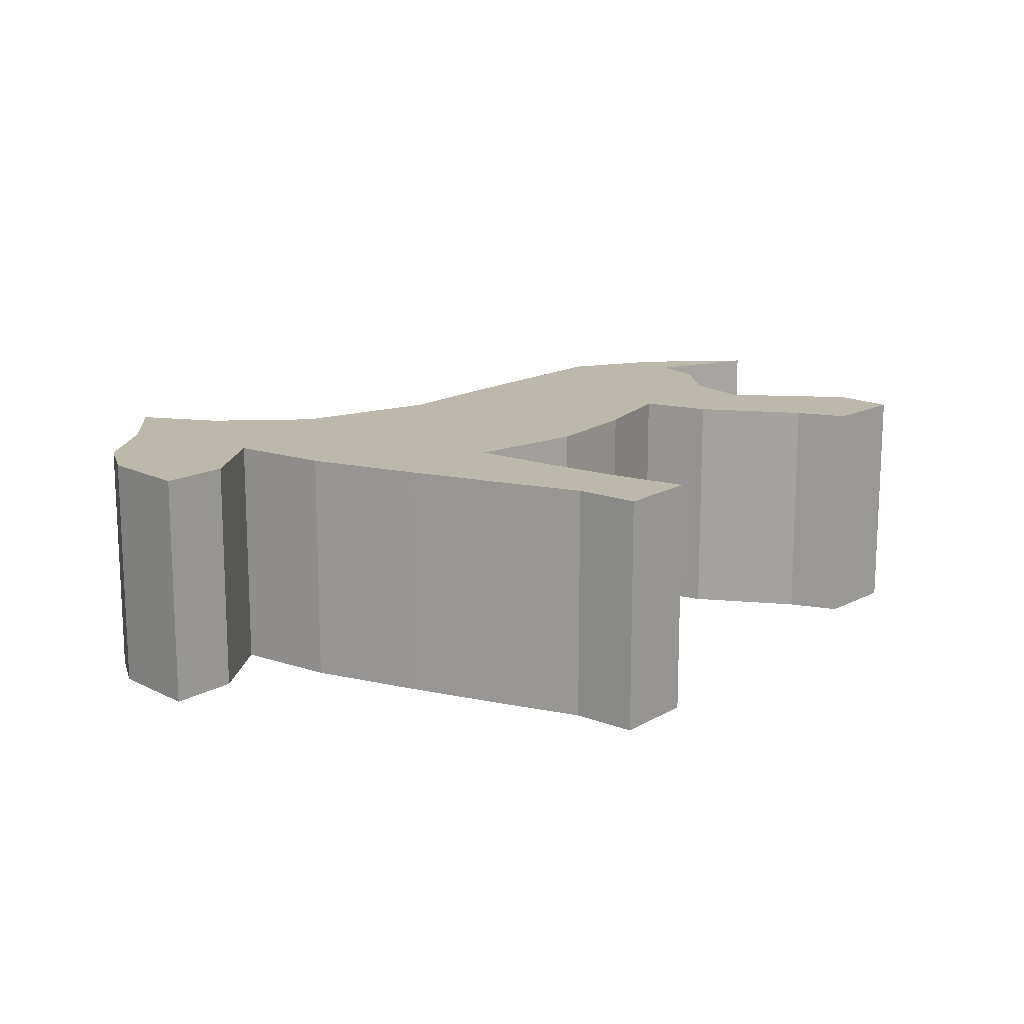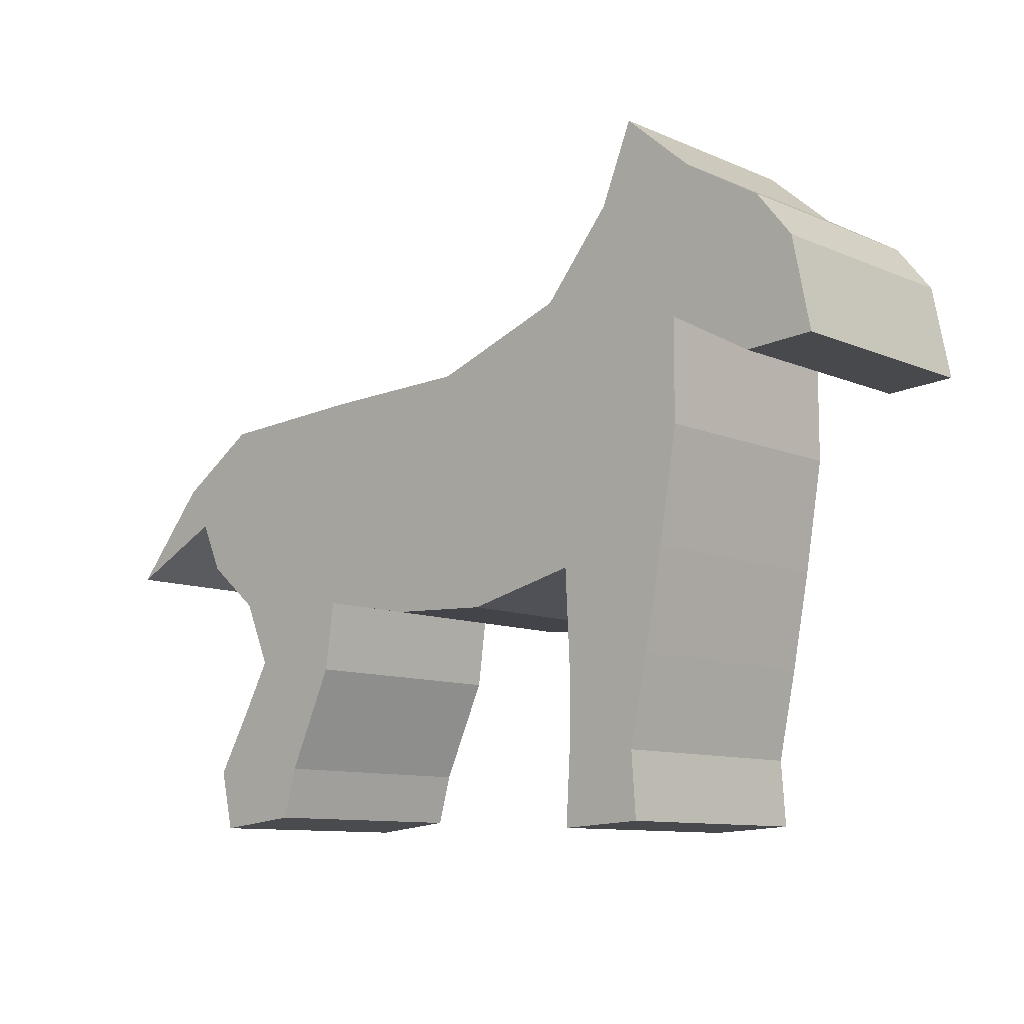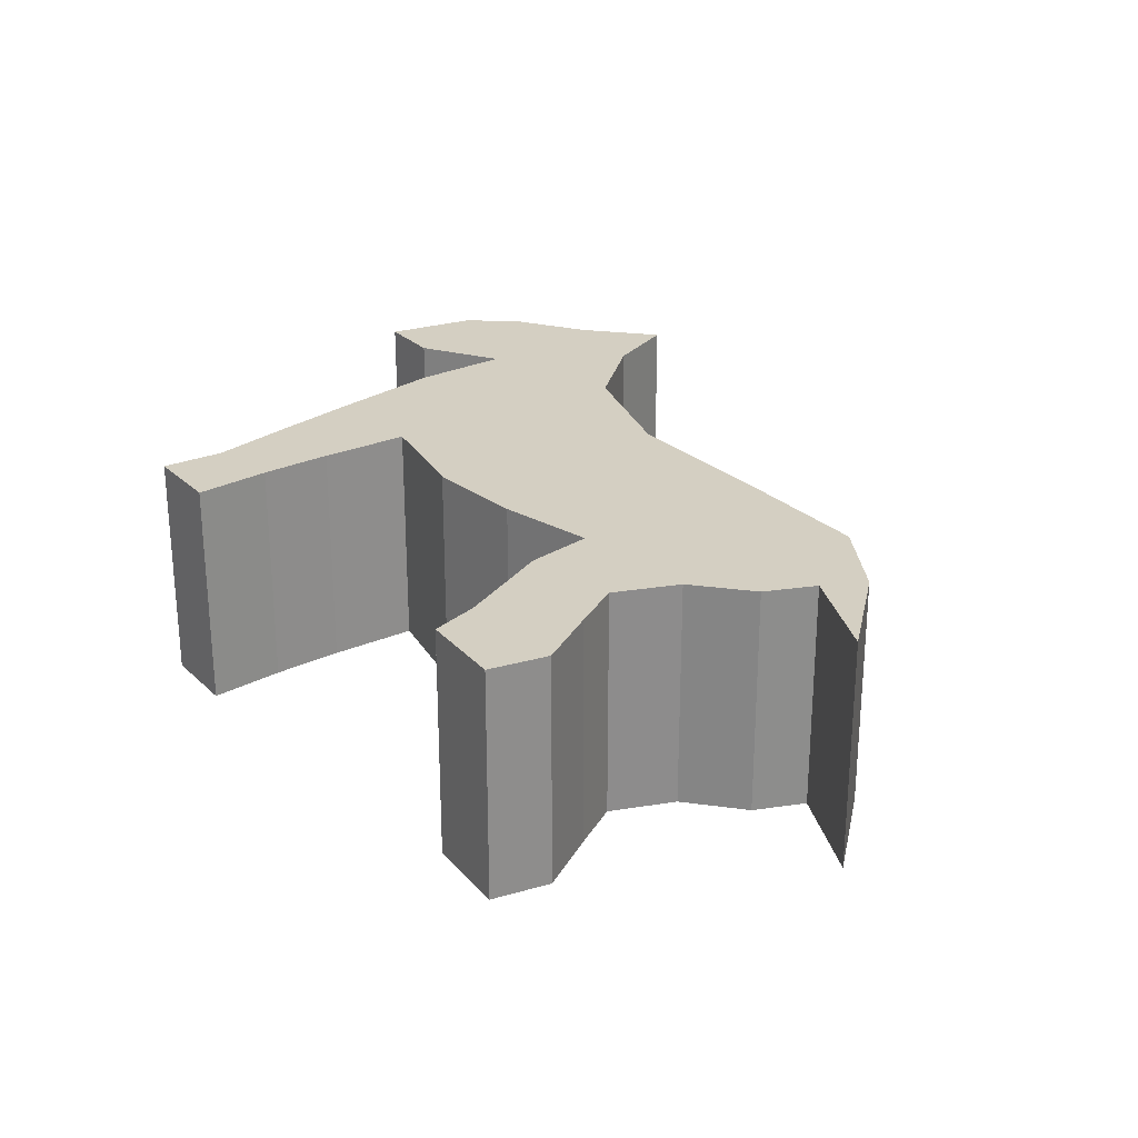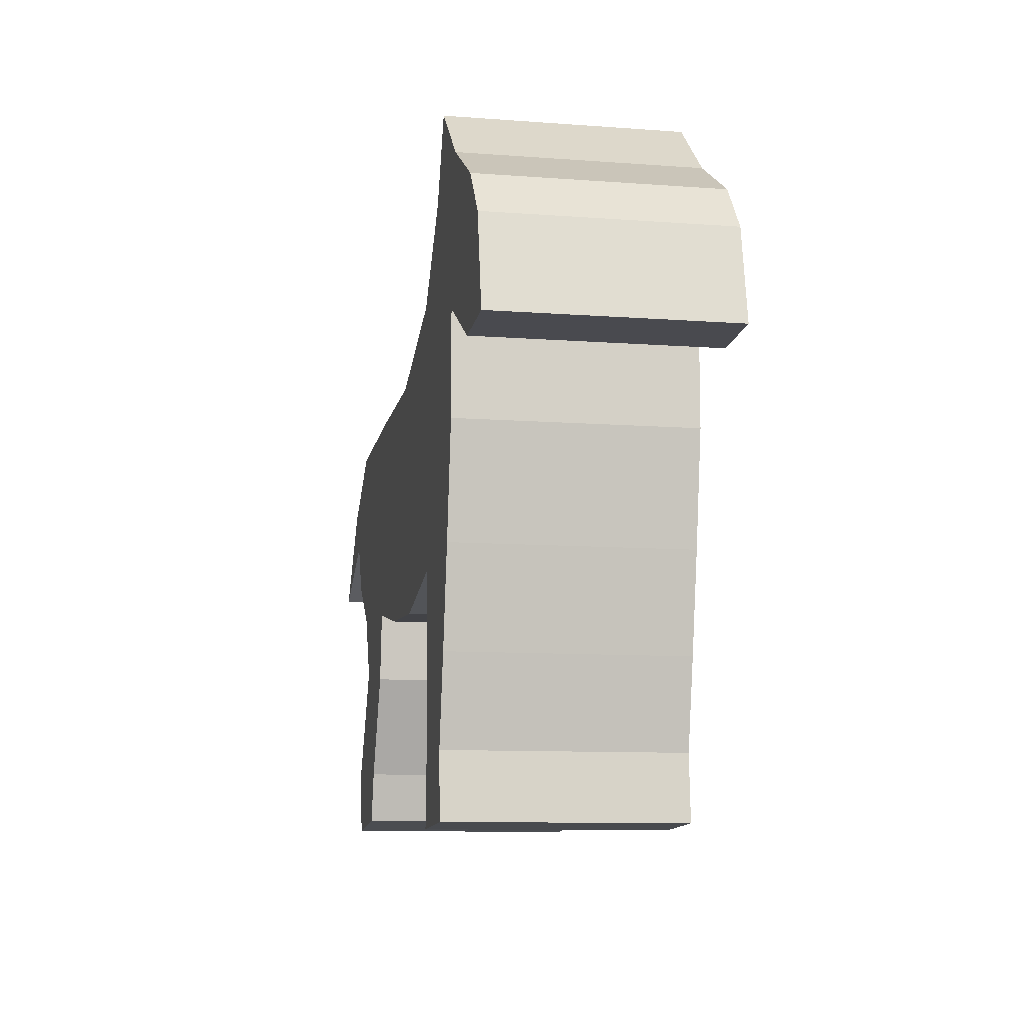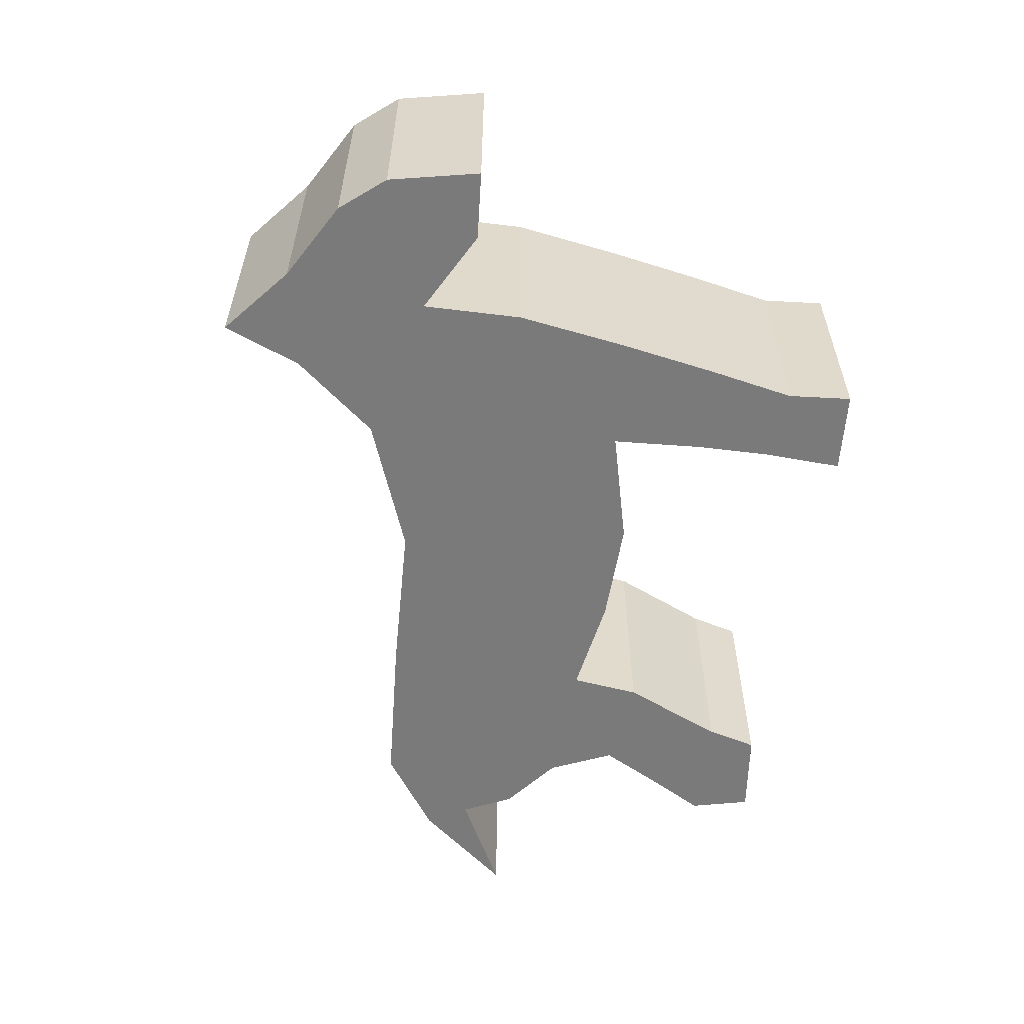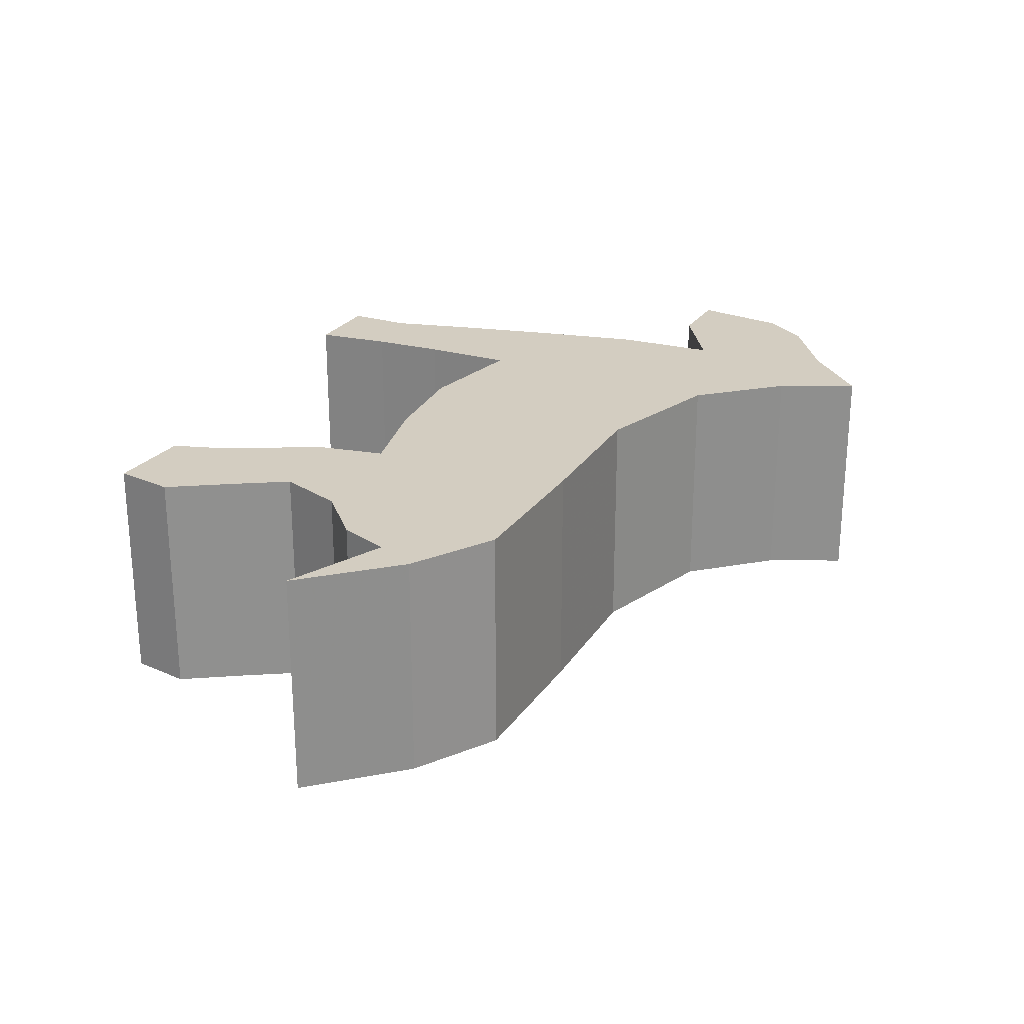
<metadata>
{"format":"obj","ext":"obj","renderer":"f3d","projection":"perspective","resolution":1024,"background":"white","views":[{"elev":14.8,"azim":-54.2,"up":"+Z"},{"elev":-10.1,"azim":-137.6,"up":"+Y"},{"elev":25.7,"azim":52.3,"up":"+Z"},{"elev":-9.8,"azim":-101.1,"up":"+Y"},{"elev":-58.1,"azim":-97.3,"up":"+Z"},{"elev":24.8,"azim":112.9,"up":"+Z"}]}
</metadata>
<code>
o Cube
v -1.27 2.111 0.3856
v -1.663 1.797 0.3856
v -1.537 1.954 0.3856
v -1.034 2.316 0.3856
v -0.9234 2.049 0.3856
v -0.6874 1.765 0.3856
v -0.2154 1.592 0.3856
v 0.3196 1.577 0.3856
v 0.8702 1.545 0.3856
v 1.153 1.356 0.3856
v 1.421 1.042 0.3856
v 1.075 1.215 0.3856
v 0.9961 1.042 0.3856
v 0.8073 0.8842 0.3856
v 0.7129 0.664 0.3856
v 0.8073 0.4909 0.3856
v 0.9332 0.2706 0.3856
v 0.886 0.06608 0.3856
v 0.587 0.09755 0.3856
v 0.5398 0.2706 0.3856
v 0.3825 0.6168 0.3856
v 0.351 0.8528 0.3856
v 0.004877 0.7898 0.3856
v -0.357 0.7741 0.3856
v -0.7503 0.8685 0.3856
v -0.7661 0.5538 0.3856
v -0.7661 0.3021 0.3856
v -0.7503 0.03461 0.3856
v -1.034 0.05035 0.3856
v -1.018 0.2706 0.3856
v -1.081 0.5696 0.3856
v -1.144 0.9 0.3856
v -1.207 1.278 0.3856
v -1.207 1.624 0.3856
v -1.49 1.466 0.3856
v -1.726 1.482 0.3856
v -1.726 1.482 0.3856
v -1.27 2.111 -0.411
v -1.663 1.797 -0.411
v -1.537 1.954 -0.411
v -1.034 2.316 -0.411
v -0.9234 2.049 -0.411
v -0.6874 1.765 -0.411
v -0.2154 1.592 -0.411
v 0.3196 1.577 -0.411
v 0.8702 1.545 -0.411
v 1.153 1.356 -0.411
v 1.421 1.042 -0.411
v 1.075 1.215 -0.411
v 0.9961 1.042 -0.411
v 0.8073 0.8842 -0.411
v 0.7129 0.664 -0.411
v 0.8073 0.4909 -0.411
v 0.9332 0.2706 -0.411
v 0.886 0.06608 -0.411
v 0.587 0.09755 -0.411
v 0.5398 0.2706 -0.411
v 0.3825 0.6168 -0.411
v 0.351 0.8528 -0.411
v 0.004877 0.7898 -0.411
v -0.357 0.7741 -0.411
v -0.7503 0.8685 -0.411
v -0.7661 0.5538 -0.411
v -0.7661 0.3021 -0.411
v -0.7503 0.03461 -0.411
v -1.034 0.05035 -0.411
v -1.018 0.2706 -0.411
v -1.081 0.5696 -0.411
v -1.144 0.9 -0.411
v -1.207 1.278 -0.411
v -1.207 1.624 -0.411
v -1.49 1.466 -0.411
v -1.726 1.482 -0.411
v -1.726 1.482 -0.411
f 31 32 69
f 31 69 68
f 13 14 51
f 13 51 50
f 36 37 74
f 36 74 73
f 18 19 56
f 18 56 55
f 23 24 61
f 23 61 60
f 5 6 43
f 5 43 42
f 28 29 66
f 28 66 65
f 10 11 48
f 10 48 47
f 33 34 71
f 33 71 70
f 15 16 53
f 15 53 52
f 20 21 58
f 20 58 57
f 3 1 38
f 3 38 40
f 25 26 63
f 25 63 62
f 7 8 45
f 7 45 44
f 30 31 68
f 30 68 67
f 12 13 50
f 12 50 49
f 35 36 73
f 35 73 72
f 17 18 55
f 17 55 54
f 22 23 60
f 22 60 59
f 4 5 42
f 4 42 41
f 27 28 65
f 27 65 64
f 9 10 47
f 9 47 46
f 32 33 70
f 32 70 69
f 14 15 52
f 14 52 51
f 37 2 39
f 37 39 74
f 19 20 57
f 19 57 56
f 2 3 40
f 2 40 39
f 24 25 62
f 24 62 61
f 6 7 44
f 6 44 43
f 29 30 67
f 29 67 66
f 11 12 49
f 11 49 48
f 34 35 72
f 34 72 71
f 16 17 54
f 16 54 53
f 21 22 59
f 21 59 58
f 1 4 41
f 1 41 38
f 26 27 64
f 26 64 63
f 8 9 46
f 8 46 45
f 42 41 38
f 48 47 49
f 62 69 68
f 52 51 59
f 63 62 68
f 52 59 58
f 63 68 67
f 64 63 67
f 54 53 57
f 65 64 67
f 54 57 56
f 65 67 66
f 55 54 56
f 43 71 70
f 52 58 57
f 52 57 53
f 40 39 71
f 72 71 39
f 72 39 73
f 70 69 62
f 42 71 43
f 46 49 47
f 38 40 71
f 38 71 42
f 43 70 62
f 43 62 44
f 51 50 49
f 45 44 62
f 60 59 45
f 46 45 59
f 61 60 45
f 61 45 62
f 51 49 46
f 51 46 59
f 4 1 5
f 11 10 12
f 25 32 31
f 15 14 22
f 26 25 31
f 15 22 21
f 26 31 30
f 27 26 30
f 17 16 20
f 28 27 30
f 17 20 19
f 28 30 29
f 18 17 19
f 6 34 33
f 15 21 20
f 15 20 16
f 3 2 34
f 35 34 2
f 35 2 36
f 33 32 25
f 5 34 6
f 9 12 10
f 1 3 34
f 1 34 5
f 6 33 25
f 6 25 7
f 14 13 12
f 8 7 25
f 23 22 8
f 9 8 22
f 24 23 8
f 24 8 25
f 14 12 9
f 14 9 22

</code>
